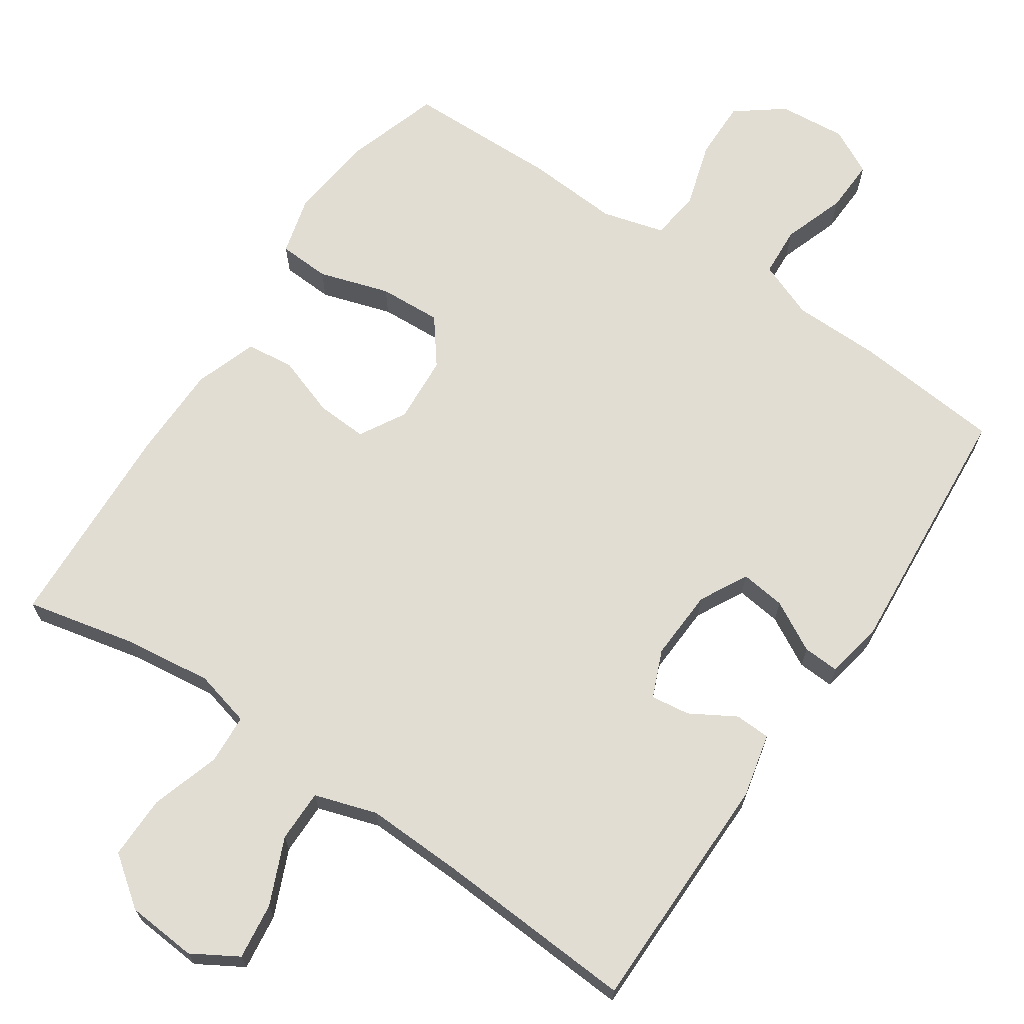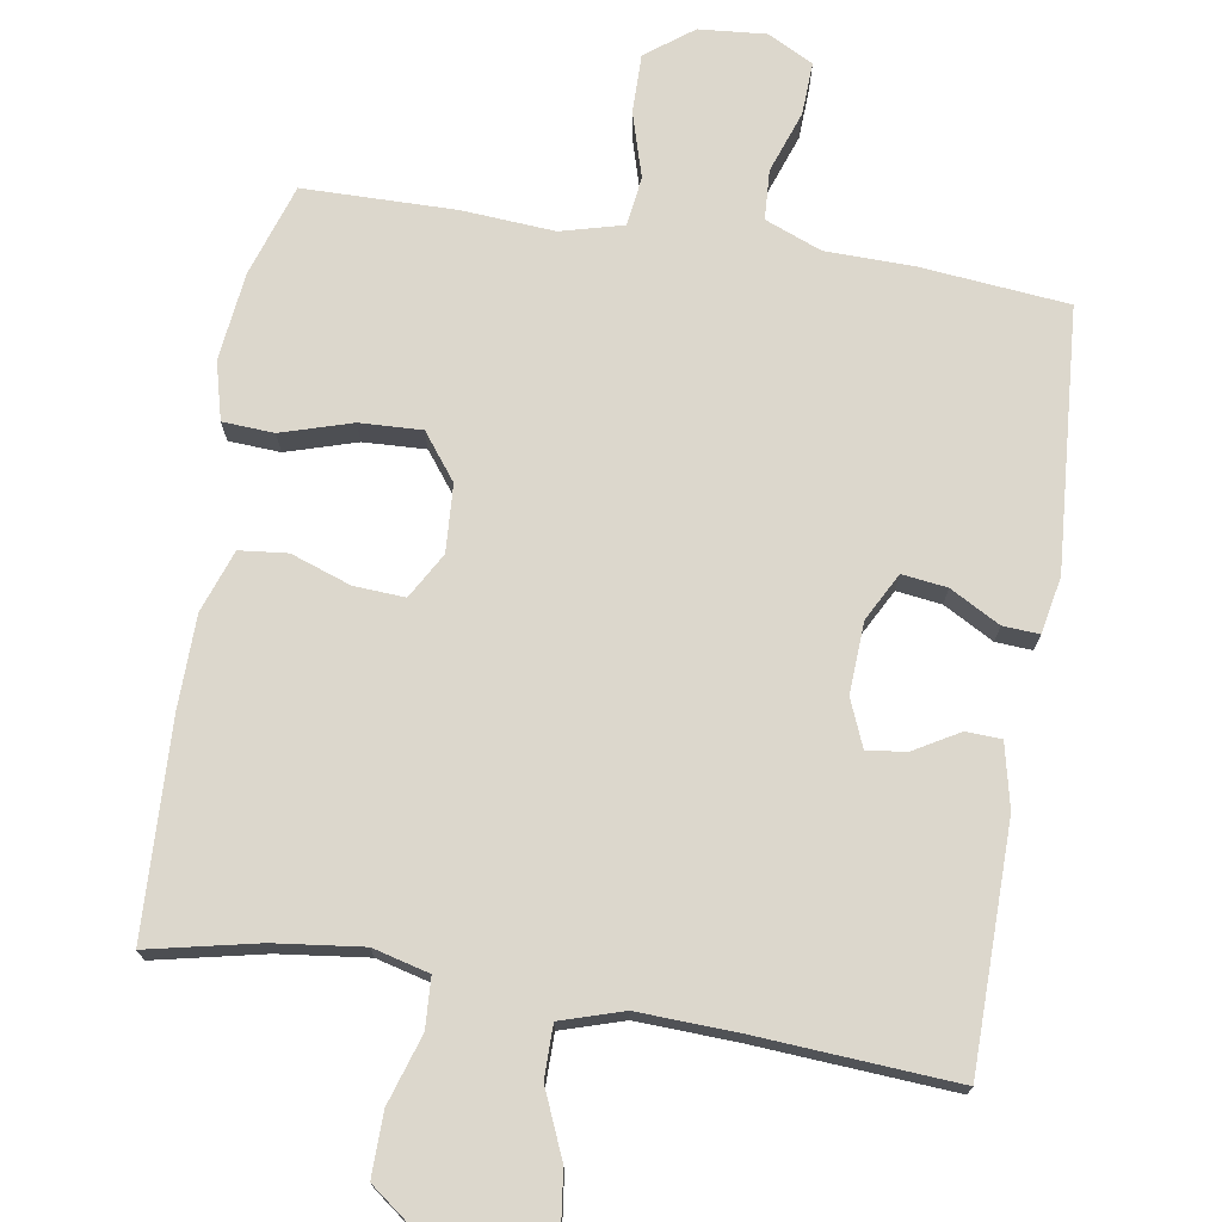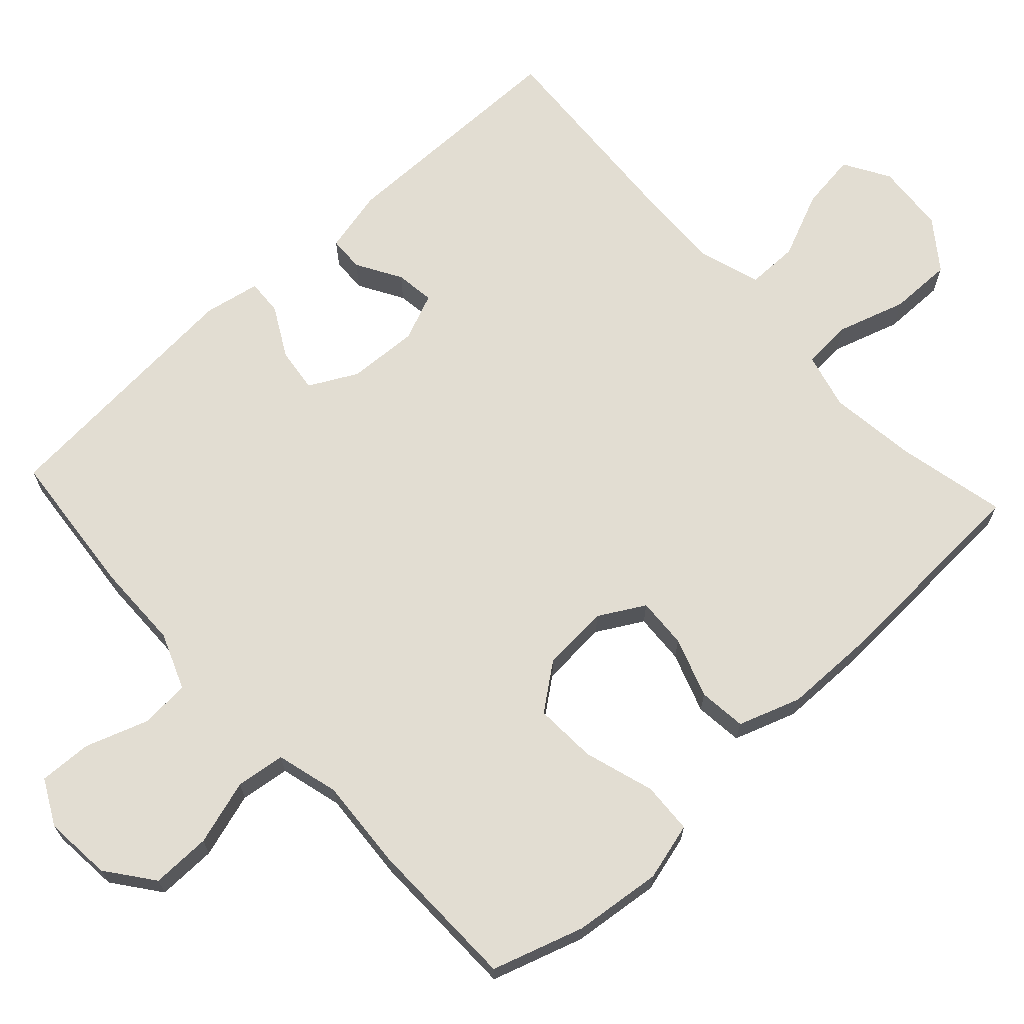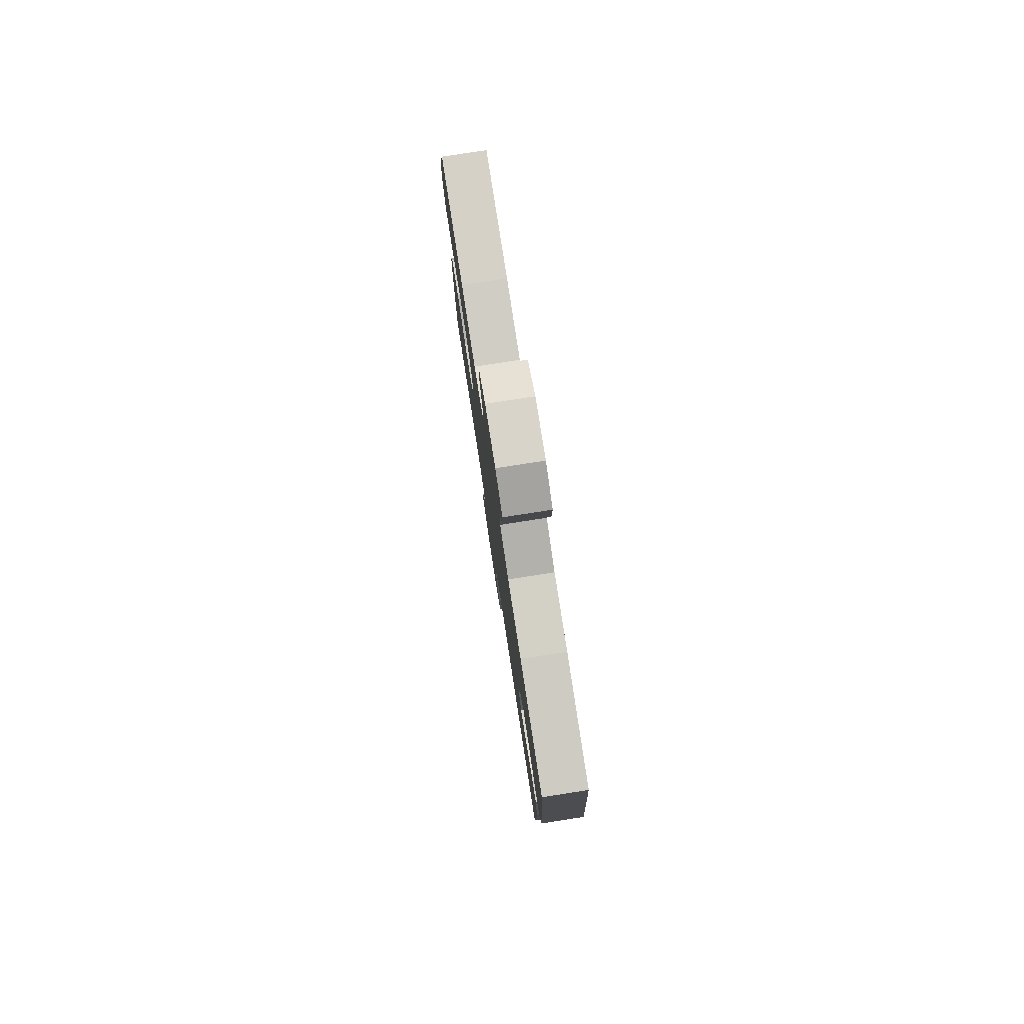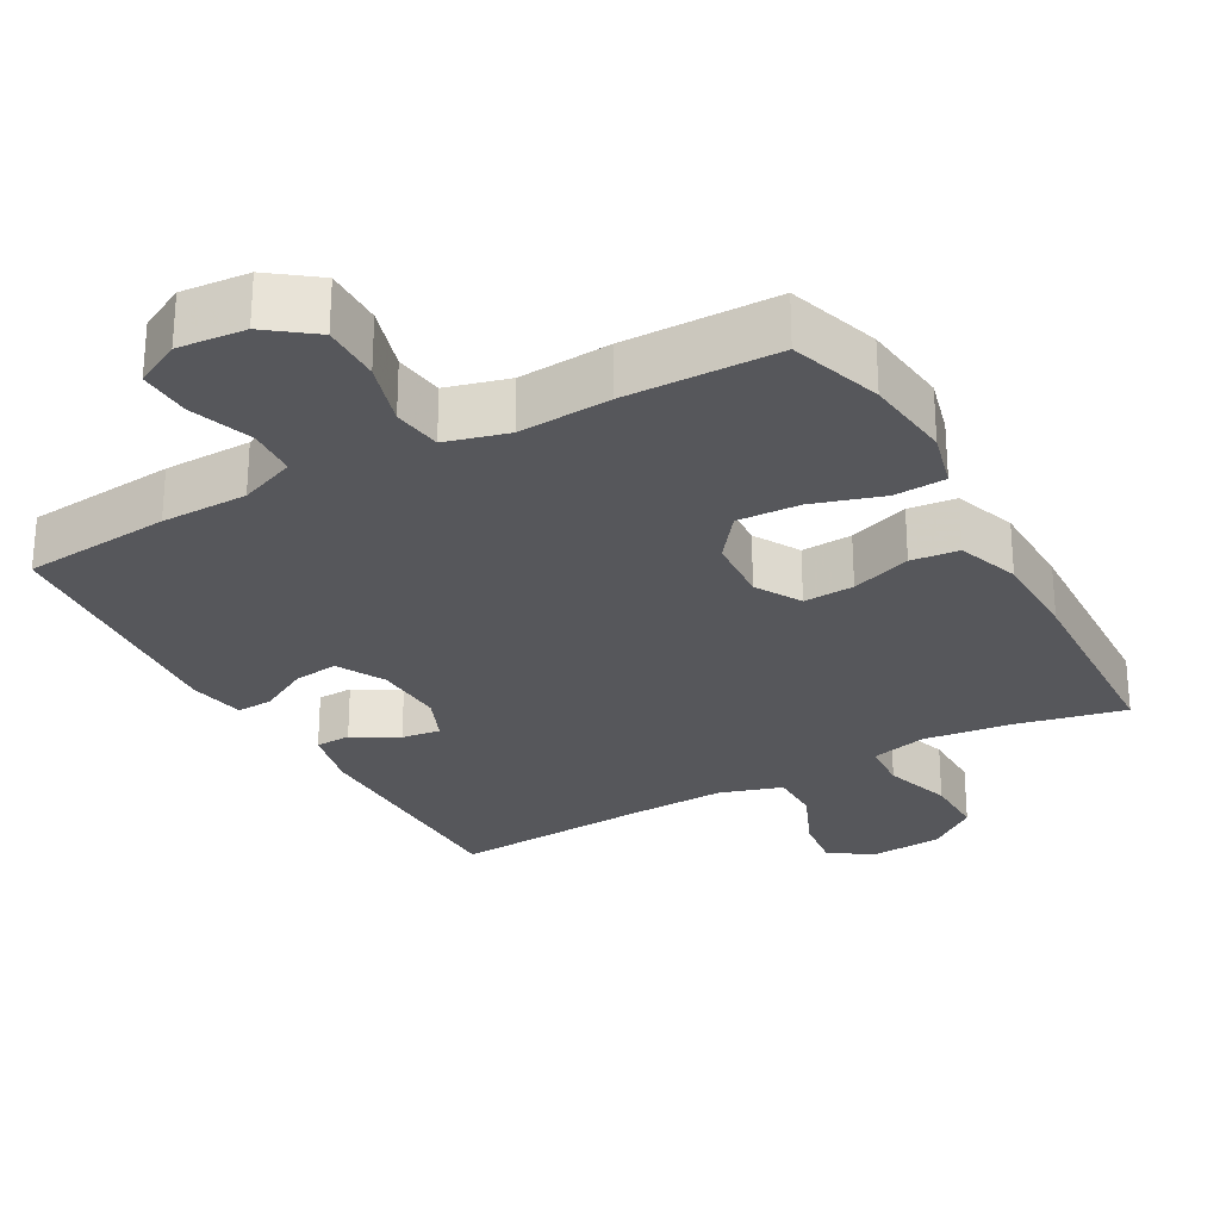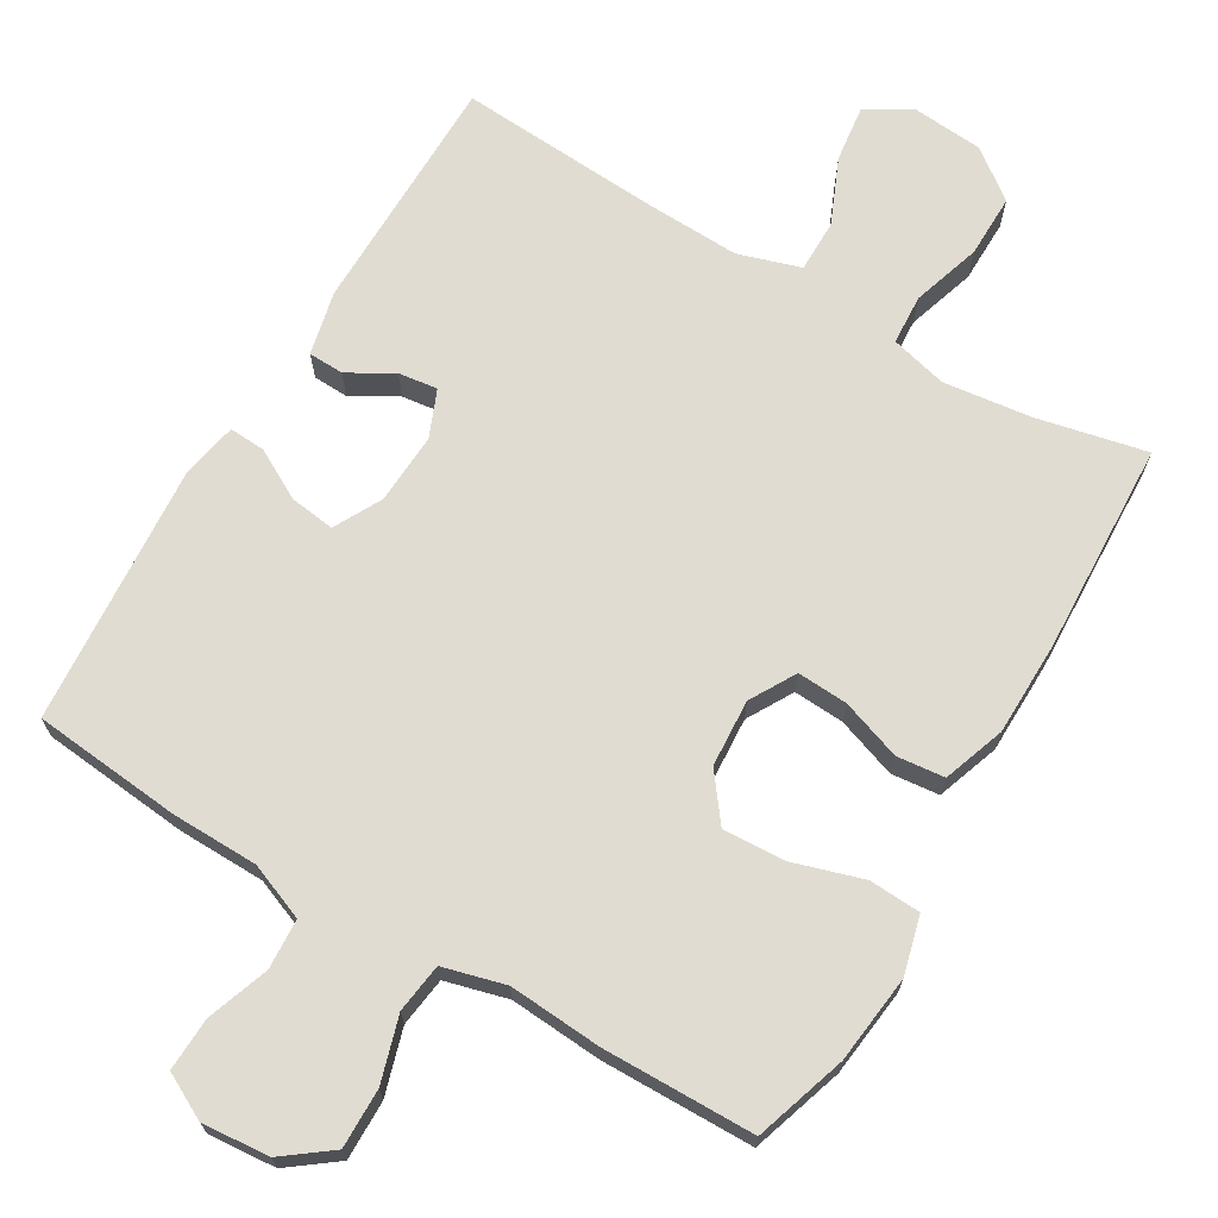
<metadata>
{"format":"obj","ext":"obj","renderer":"f3d","projection":"perspective","resolution":1024,"background":"white","views":[{"elev":68.2,"azim":-146.1,"up":"+Y"},{"elev":73.0,"azim":-170.7,"up":"+Y"},{"elev":68.2,"azim":47.2,"up":"+Y"},{"elev":79.9,"azim":-98.8,"up":"+Z"},{"elev":-27.3,"azim":29.1,"up":"+Y"},{"elev":69.1,"azim":30.6,"up":"+Y"}]}
</metadata>
<code>
v 0.5 0.07 -0.5
v 0.349 0.07 -0.467
v 0.227 0.07 -0.452
v 0.149 0.07 -0.472
v 0.145 0.07 -0.541
v 0.175 0.07 -0.636
v 0.176 0.07 -0.723
v 0.108 0.07 -0.774
v 0.011 0.07 -0.782
v -0.052 0.07 -0.745
v -0.042 0.07 -0.667
v -0.003 0.07 -0.576
v -0.003 0.07 -0.504
v -0.089 0.07 -0.477
v -0.223 0.07 -0.482
v -0.5 0.07 -0.5
v -0.503 0.07 -0.166
v -0.483 0.07 -0.078
v -0.434 0.07 -0.076
v -0.372 0.07 -0.112
v -0.318 0.07 -0.119
v -0.291 0.07 -0.054
v -0.296 0.07 0.044
v -0.331 0.07 0.11
v -0.393 0.07 0.102
v -0.462 0.07 0.064
v -0.512 0.07 0.061
v -0.527 0.07 0.139
v -0.5 0.07 0.5
v -0.295 0.07 0.52
v -0.175 0.07 0.522
v -0.097 0.07 0.553
v -0.093 0.07 0.622
v -0.123 0.07 0.708
v -0.126 0.07 0.781
v -0.063 0.07 0.814
v 0.03 0.07 0.806
v 0.095 0.07 0.757
v 0.094 0.07 0.675
v 0.067 0.07 0.585
v 0.076 0.07 0.517
v 0.162 0.07 0.494
v 0.29 0.07 0.503
v 0.5 0.07 0.5
v 0.541 0.07 0.373
v 0.555 0.07 0.251
v 0.534 0.07 0.171
v 0.463 0.07 0.167
v 0.366 0.07 0.197
v 0.28 0.07 0.201
v 0.232 0.07 0.138
v 0.226 0.07 0.045
v 0.262 0.07 -0.018
v 0.332 0.07 -0.014
v 0.415 0.07 0.015
v 0.481 0.07 0.008
v 0.511 0.07 -0.078
v 0.513 0.07 -0.207
v 0.5 0 -0.5
v 0.349 0 -0.467
v 0.227 0 -0.452
v 0.149 0 -0.472
v 0.145 0 -0.541
v 0.175 0 -0.636
v 0.176 0 -0.723
v 0.108 0 -0.774
v 0.011 0 -0.782
v -0.052 0 -0.745
v -0.042 0 -0.667
v -0.003 0 -0.576
v -0.003 0 -0.504
v -0.089 0 -0.477
v -0.223 0 -0.482
v -0.5 0 -0.5
v -0.503 0 -0.166
v -0.483 0 -0.078
v -0.434 0 -0.076
v -0.372 0 -0.112
v -0.318 0 -0.119
v -0.291 0 -0.054
v -0.296 0 0.044
v -0.331 0 0.11
v -0.393 0 0.102
v -0.462 0 0.064
v -0.512 0 0.061
v -0.527 0 0.139
v -0.5 0 0.5
v -0.295 0 0.52
v -0.175 0 0.522
v -0.097 0 0.553
v -0.093 0 0.622
v -0.123 0 0.708
v -0.126 0 0.781
v -0.063 0 0.814
v 0.03 0 0.806
v 0.095 0 0.757
v 0.094 0 0.675
v 0.067 0 0.585
v 0.076 0 0.517
v 0.162 0 0.494
v 0.29 0 0.503
v 0.5 0 0.5
v 0.541 0 0.373
v 0.555 0 0.251
v 0.534 0 0.171
v 0.463 0 0.167
v 0.366 0 0.197
v 0.28 0 0.201
v 0.232 0 0.138
v 0.226 0 0.045
v 0.262 0 -0.018
v 0.332 0 -0.014
v 0.415 0 0.015
v 0.481 0 0.008
v 0.511 0 -0.078
v 0.513 0 -0.207
f 57 58 1 2
f 54 55 56 57
f 53 54 57 2
f 52 53 2 3
f 46 47 48 49
f 46 49 50
f 45 46 50
f 42 43 44 45
f 41 42 45 50
f 37 38 39 40
f 37 40 41
f 36 37 41
f 33 34 35 36
f 32 33 36 41
f 31 32 41 50
f 25 26 27 28
f 24 25 28 29
f 23 24 29 30
f 17 18 19 20
f 15 16 17 20
f 14 15 20 21
f 13 14 21 22
f 9 10 11 12
f 9 12 13
f 8 9 13
f 5 6 7 8
f 4 5 8 13
f 52 3 4 13
f 51 52 13 22
f 30 31 50 51
f 22 23 30 51
f 60 59 116 115
f 115 114 113 112
f 60 115 112 111
f 61 60 111 110
f 107 106 105 104
f 108 107 104
f 108 104 103
f 103 102 101 100
f 108 103 100 99
f 98 97 96 95
f 99 98 95
f 99 95 94
f 94 93 92 91
f 99 94 91 90
f 108 99 90 89
f 86 85 84 83
f 87 86 83 82
f 88 87 82 81
f 78 77 76 75
f 78 75 74 73
f 79 78 73 72
f 80 79 72 71
f 70 69 68 67
f 71 70 67
f 71 67 66
f 66 65 64 63
f 71 66 63 62
f 71 62 61 110
f 80 71 110 109
f 109 108 89 88
f 109 88 81 80
f 1 59 60 2
f 2 60 61 3
f 3 61 62 4
f 4 62 63 5
f 5 63 64 6
f 6 64 65 7
f 7 65 66 8
f 8 66 67 9
f 9 67 68 10
f 10 68 69 11
f 11 69 70 12
f 12 70 71 13
f 13 71 72 14
f 14 72 73 15
f 15 73 74 16
f 16 74 75 17
f 17 75 76 18
f 18 76 77 19
f 19 77 78 20
f 20 78 79 21
f 21 79 80 22
f 22 80 81 23
f 23 81 82 24
f 24 82 83 25
f 25 83 84 26
f 26 84 85 27
f 27 85 86 28
f 28 86 87 29
f 29 87 88 30
f 30 88 89 31
f 31 89 90 32
f 32 90 91 33
f 33 91 92 34
f 34 92 93 35
f 35 93 94 36
f 36 94 95 37
f 37 95 96 38
f 38 96 97 39
f 39 97 98 40
f 40 98 99 41
f 41 99 100 42
f 42 100 101 43
f 43 101 102 44
f 44 102 103 45
f 45 103 104 46
f 46 104 105 47
f 47 105 106 48
f 48 106 107 49
f 49 107 108 50
f 50 108 109 51
f 51 109 110 52
f 52 110 111 53
f 53 111 112 54
f 54 112 113 55
f 55 113 114 56
f 56 114 115 57
f 57 115 116 58
f 58 116 59 1

</code>
